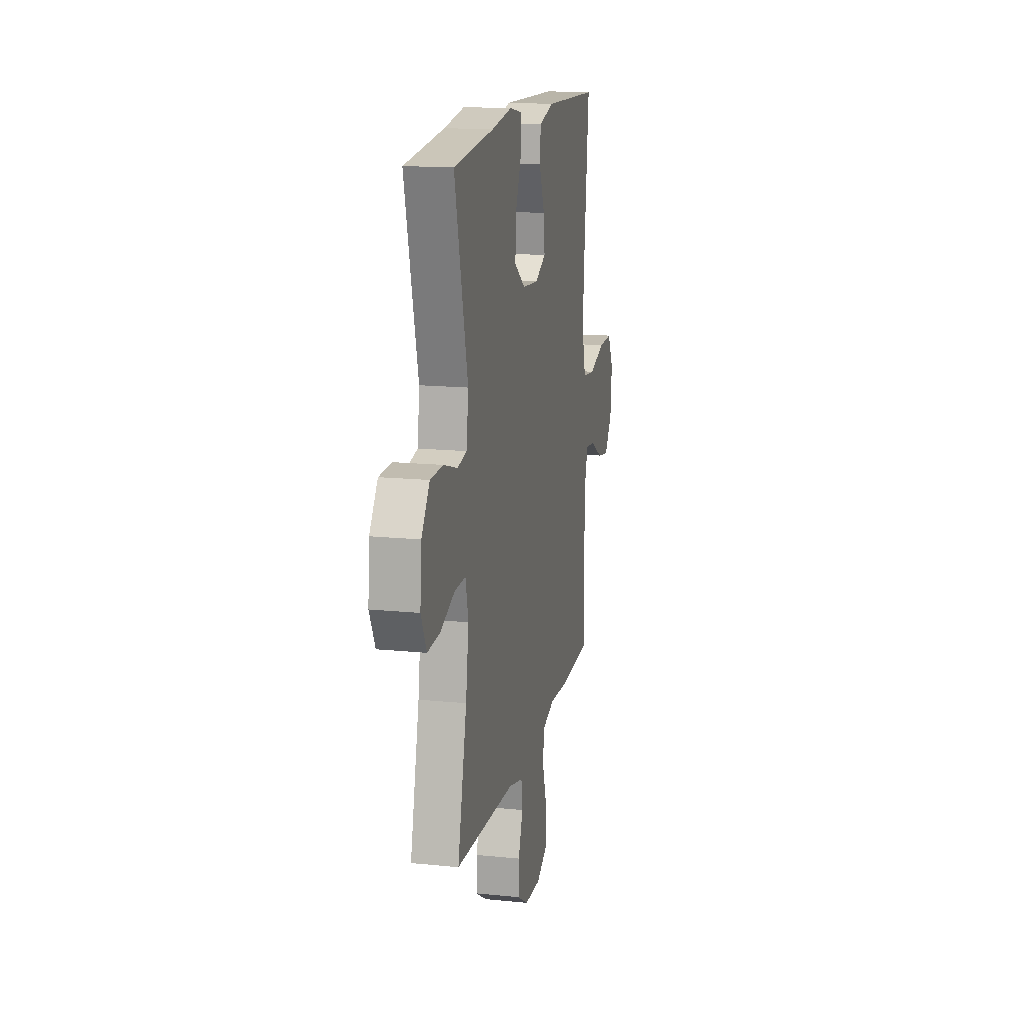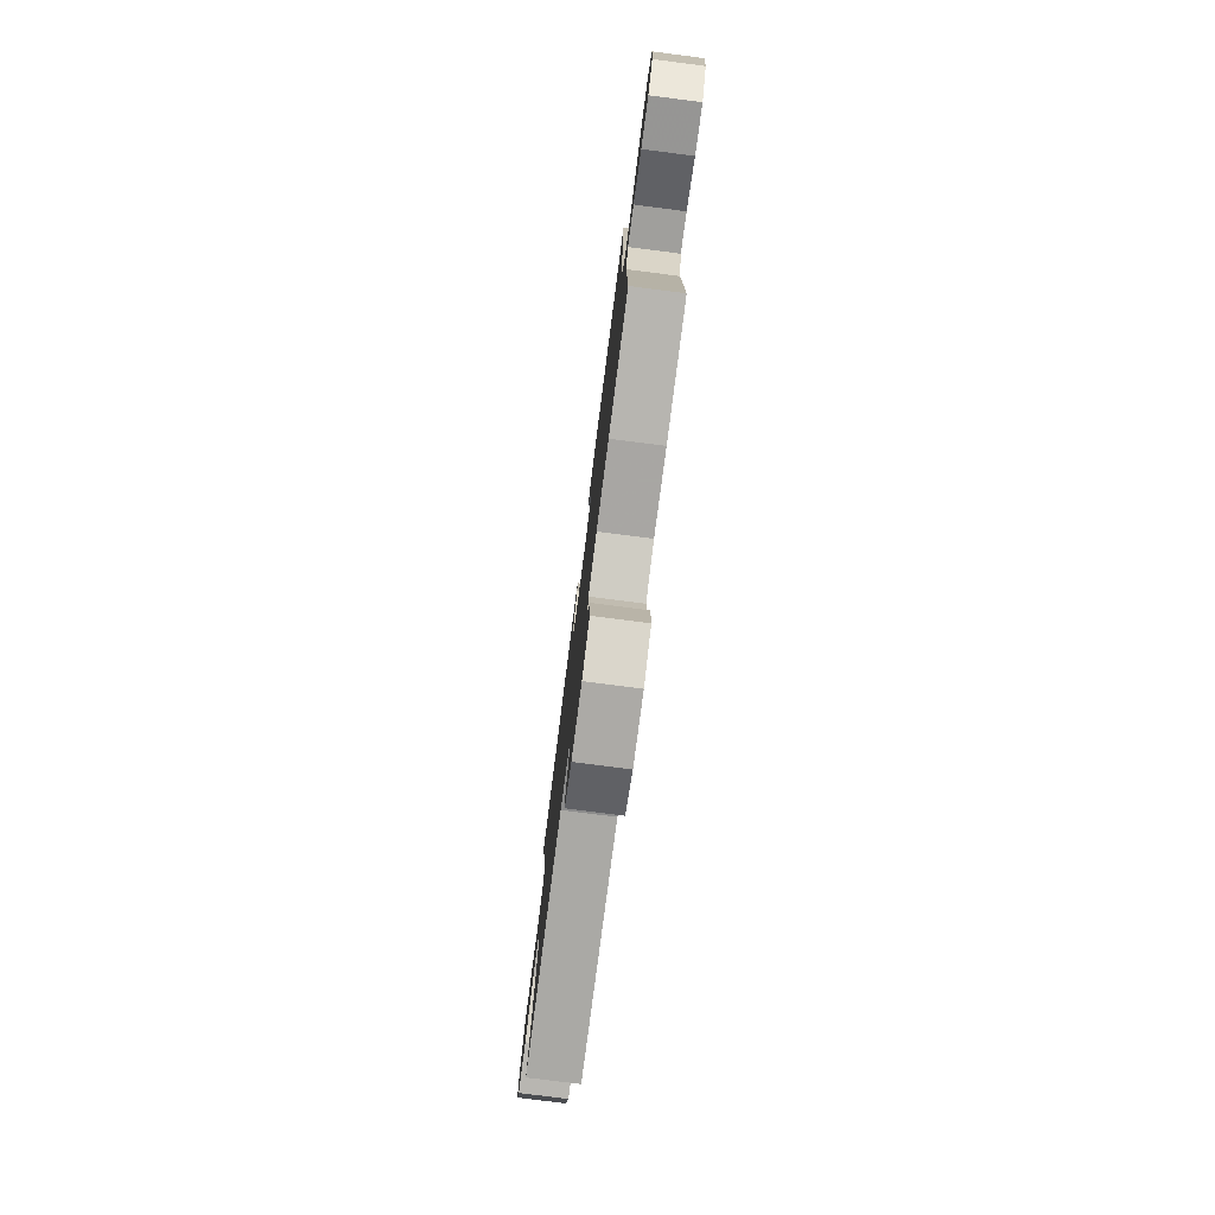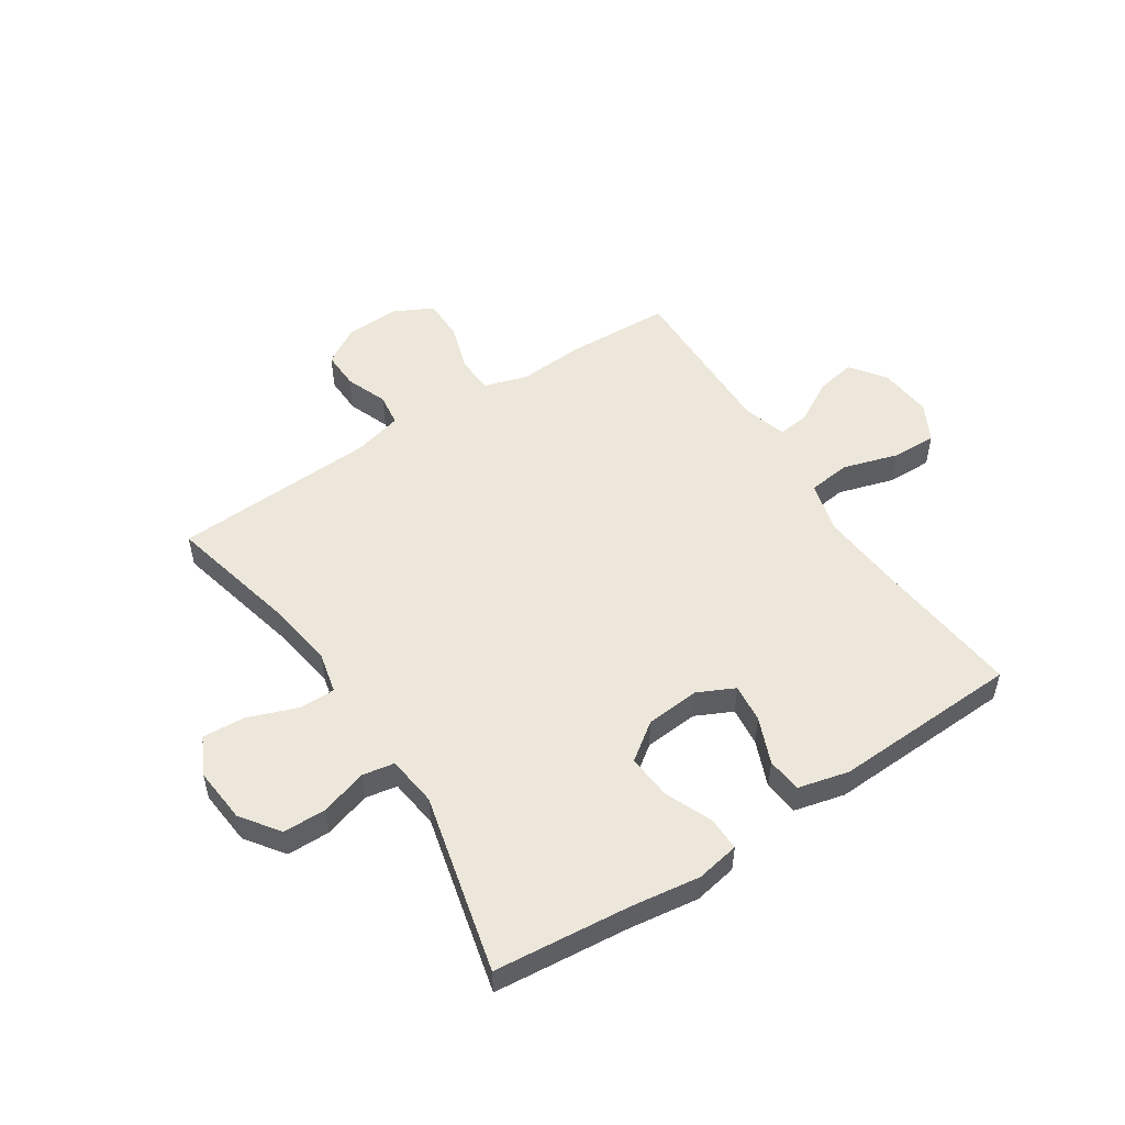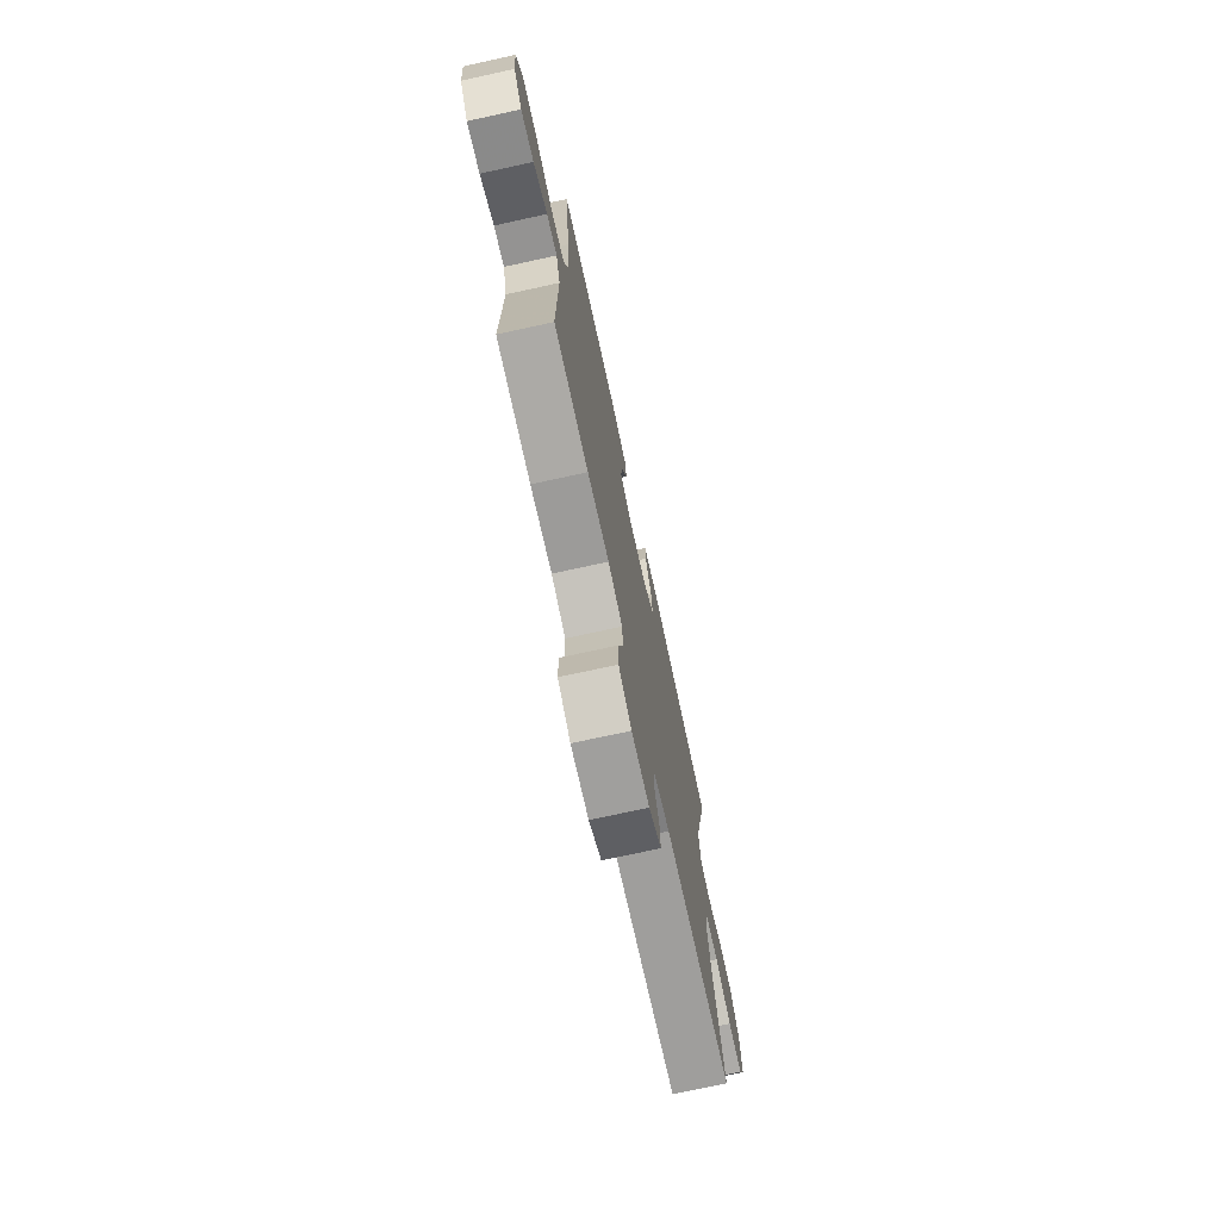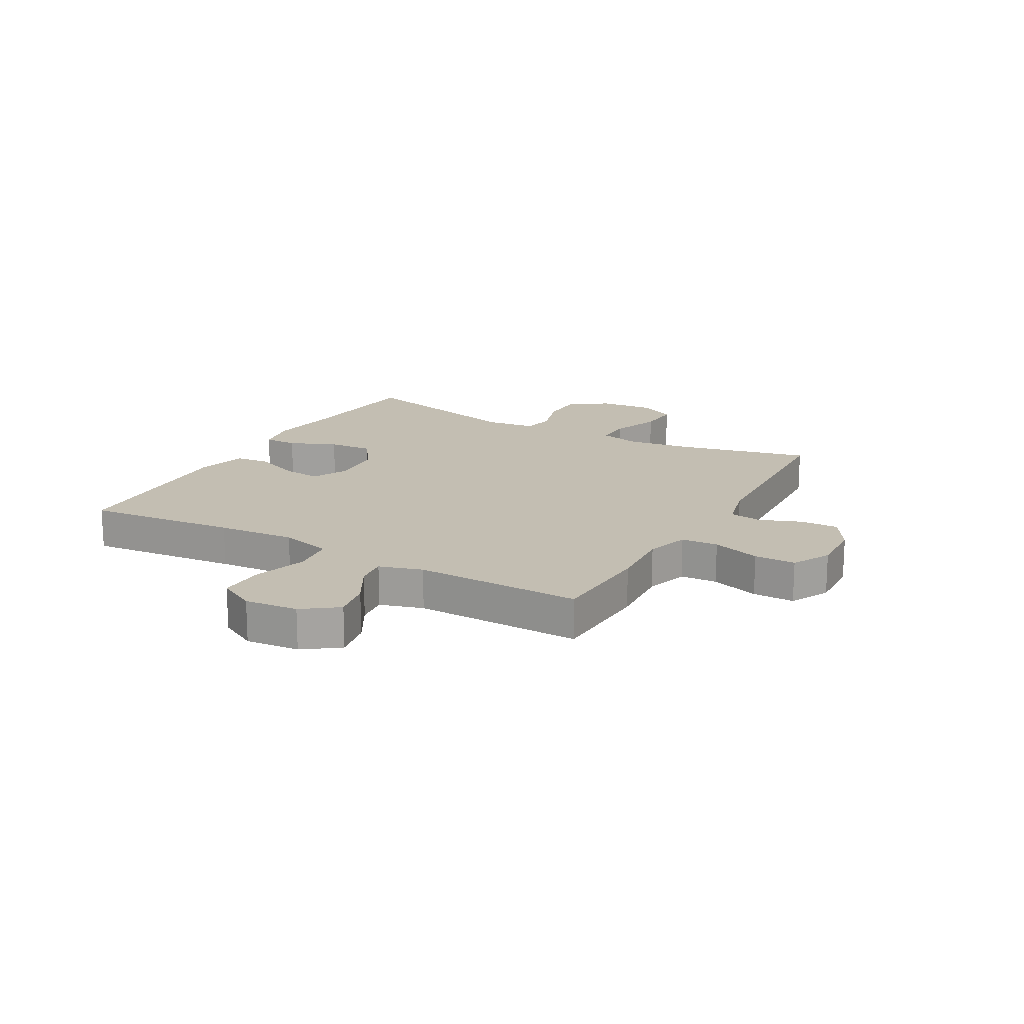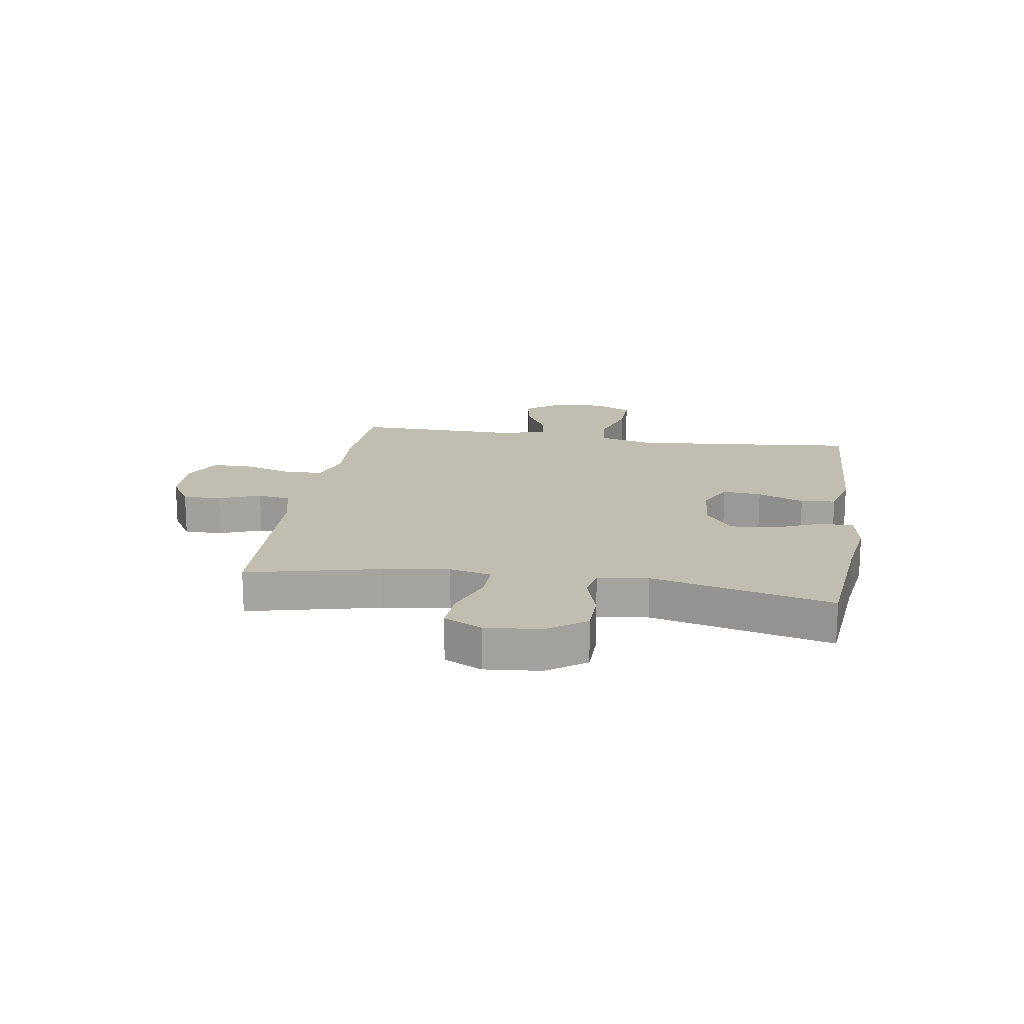
<metadata>
{"format":"obj","ext":"obj","renderer":"f3d","projection":"perspective","resolution":1024,"background":"white","views":[{"elev":15.7,"azim":-78.0,"up":"+Z"},{"elev":-78.4,"azim":82.7,"up":"+Z"},{"elev":52.2,"azim":-33.2,"up":"+Y"},{"elev":-73.6,"azim":102.3,"up":"+Z"},{"elev":17.3,"azim":119.4,"up":"+Y"},{"elev":16.9,"azim":-81.0,"up":"+Y"}]}
</metadata>
<code>
v -0.5 0.07 -0.5
v -0.446 0.07 -0.27
v -0.429 0.07 -0.154
v -0.446 0.07 -0.081
v -0.511 0.07 -0.082
v -0.597 0.07 -0.114
v -0.671 0.07 -0.118
v -0.704 0.07 -0.052
v -0.695 0.07 0.045
v -0.647 0.07 0.112
v -0.571 0.07 0.113
v -0.49 0.07 0.088
v -0.434 0.07 0.098
v -0.423 0.07 0.186
v -0.5 0.07 0.5
v -0.262 0.07 0.523
v -0.141 0.07 0.54
v -0.065 0.07 0.526
v -0.066 0.07 0.467
v -0.101 0.07 0.384
v -0.107 0.07 0.306
v -0.042 0.07 0.259
v 0.053 0.07 0.251
v 0.117 0.07 0.282
v 0.11 0.07 0.35
v 0.077 0.07 0.431
v 0.083 0.07 0.492
v 0.172 0.07 0.514
v 0.5 0.07 0.5
v 0.473 0.07 0.235
v 0.462 0.07 0.098
v 0.486 0.07 0.007
v 0.56 0.07 -0.002
v 0.656 0.07 0.027
v 0.736 0.07 0.029
v 0.771 0.07 -0.037
v 0.762 0.07 -0.131
v 0.717 0.07 -0.192
v 0.648 0.07 -0.179
v 0.574 0.07 -0.137
v 0.518 0.07 -0.13
v 0.495 0.07 -0.206
v 0.5 0.07 -0.5
v 0.317 0.07 -0.508
v 0.202 0.07 -0.5
v 0.126 0.07 -0.523
v 0.122 0.07 -0.588
v 0.149 0.07 -0.673
v 0.149 0.07 -0.746
v 0.081 0.07 -0.781
v -0.014 0.07 -0.777
v -0.08 0.07 -0.737
v -0.078 0.07 -0.67
v -0.05 0.07 -0.597
v -0.058 0.07 -0.54
v -0.144 0.07 -0.518
v -0.5 0 -0.5
v -0.446 0 -0.27
v -0.429 0 -0.154
v -0.446 0 -0.081
v -0.511 0 -0.082
v -0.597 0 -0.114
v -0.671 0 -0.118
v -0.704 0 -0.052
v -0.695 0 0.045
v -0.647 0 0.112
v -0.571 0 0.113
v -0.49 0 0.088
v -0.434 0 0.098
v -0.423 0 0.186
v -0.5 0 0.5
v -0.262 0 0.523
v -0.141 0 0.54
v -0.065 0 0.526
v -0.066 0 0.467
v -0.101 0 0.384
v -0.107 0 0.306
v -0.042 0 0.259
v 0.053 0 0.251
v 0.117 0 0.282
v 0.11 0 0.35
v 0.077 0 0.431
v 0.083 0 0.492
v 0.172 0 0.514
v 0.5 0 0.5
v 0.473 0 0.235
v 0.462 0 0.098
v 0.486 0 0.007
v 0.56 0 -0.002
v 0.656 0 0.027
v 0.736 0 0.029
v 0.771 0 -0.037
v 0.762 0 -0.131
v 0.717 0 -0.192
v 0.648 0 -0.179
v 0.574 0 -0.137
v 0.518 0 -0.13
v 0.495 0 -0.206
v 0.5 0 -0.5
v 0.317 0 -0.508
v 0.202 0 -0.5
v 0.126 0 -0.523
v 0.122 0 -0.588
v 0.149 0 -0.673
v 0.149 0 -0.746
v 0.081 0 -0.781
v -0.014 0 -0.777
v -0.08 0 -0.737
v -0.078 0 -0.67
v -0.05 0 -0.597
v -0.058 0 -0.54
v -0.144 0 -0.518
f 52 53 54
f 51 52 54
f 50 51 54
f 49 50 54
f 48 49 54
f 47 48 54
f 46 47 54 55
f 45 46 55 56
f 42 43 44 45
f 56 1 2
f 45 56 2
f 42 45 2
f 41 42 2
f 38 39 40
f 37 38 40
f 36 37 40
f 35 36 40
f 34 35 40
f 33 34 40
f 32 33 40 41
f 28 29 30
f 27 28 30
f 26 27 30
f 25 26 30
f 24 25 30 31
f 41 2 3
f 32 41 3
f 31 32 3
f 24 31 3
f 23 24 3
f 18 19 20
f 17 18 20
f 16 17 20
f 16 20 21
f 15 16 21
f 14 15 21
f 13 14 21 22
f 10 11 12
f 9 10 12
f 8 9 12
f 7 8 12
f 6 7 12
f 5 6 12
f 4 5 12 13
f 13 22 23
f 4 13 23
f 3 4 23
f 110 109 108
f 110 108 107
f 110 107 106
f 110 106 105
f 110 105 104
f 110 104 103
f 111 110 103 102
f 112 111 102 101
f 101 100 99 98
f 58 57 112
f 58 112 101
f 58 101 98
f 58 98 97
f 96 95 94
f 96 94 93
f 96 93 92
f 96 92 91
f 96 91 90
f 96 90 89
f 97 96 89 88
f 86 85 84
f 86 84 83
f 86 83 82
f 86 82 81
f 87 86 81 80
f 59 58 97
f 59 97 88
f 59 88 87
f 59 87 80
f 59 80 79
f 76 75 74
f 76 74 73
f 76 73 72
f 77 76 72
f 77 72 71
f 77 71 70
f 78 77 70 69
f 68 67 66
f 68 66 65
f 68 65 64
f 68 64 63
f 68 63 62
f 68 62 61
f 69 68 61 60
f 79 78 69
f 79 69 60
f 79 60 59
f 1 57 58 2
f 2 58 59 3
f 3 59 60 4
f 4 60 61 5
f 5 61 62 6
f 6 62 63 7
f 7 63 64 8
f 8 64 65 9
f 9 65 66 10
f 10 66 67 11
f 11 67 68 12
f 12 68 69 13
f 13 69 70 14
f 14 70 71 15
f 15 71 72 16
f 16 72 73 17
f 17 73 74 18
f 18 74 75 19
f 19 75 76 20
f 20 76 77 21
f 21 77 78 22
f 22 78 79 23
f 23 79 80 24
f 24 80 81 25
f 25 81 82 26
f 26 82 83 27
f 27 83 84 28
f 28 84 85 29
f 29 85 86 30
f 30 86 87 31
f 31 87 88 32
f 32 88 89 33
f 33 89 90 34
f 34 90 91 35
f 35 91 92 36
f 36 92 93 37
f 37 93 94 38
f 38 94 95 39
f 39 95 96 40
f 40 96 97 41
f 41 97 98 42
f 42 98 99 43
f 43 99 100 44
f 44 100 101 45
f 45 101 102 46
f 46 102 103 47
f 47 103 104 48
f 48 104 105 49
f 49 105 106 50
f 50 106 107 51
f 51 107 108 52
f 52 108 109 53
f 53 109 110 54
f 54 110 111 55
f 55 111 112 56
f 56 112 57 1

</code>
